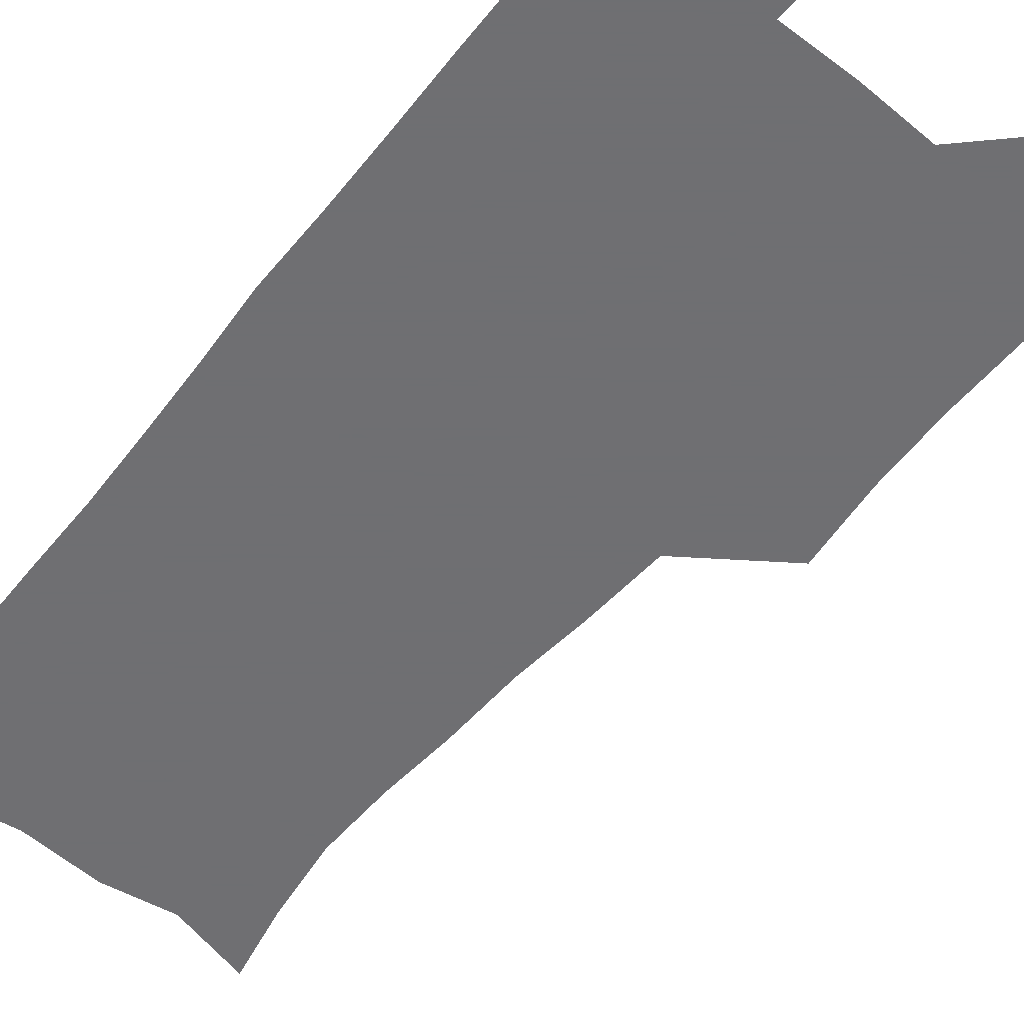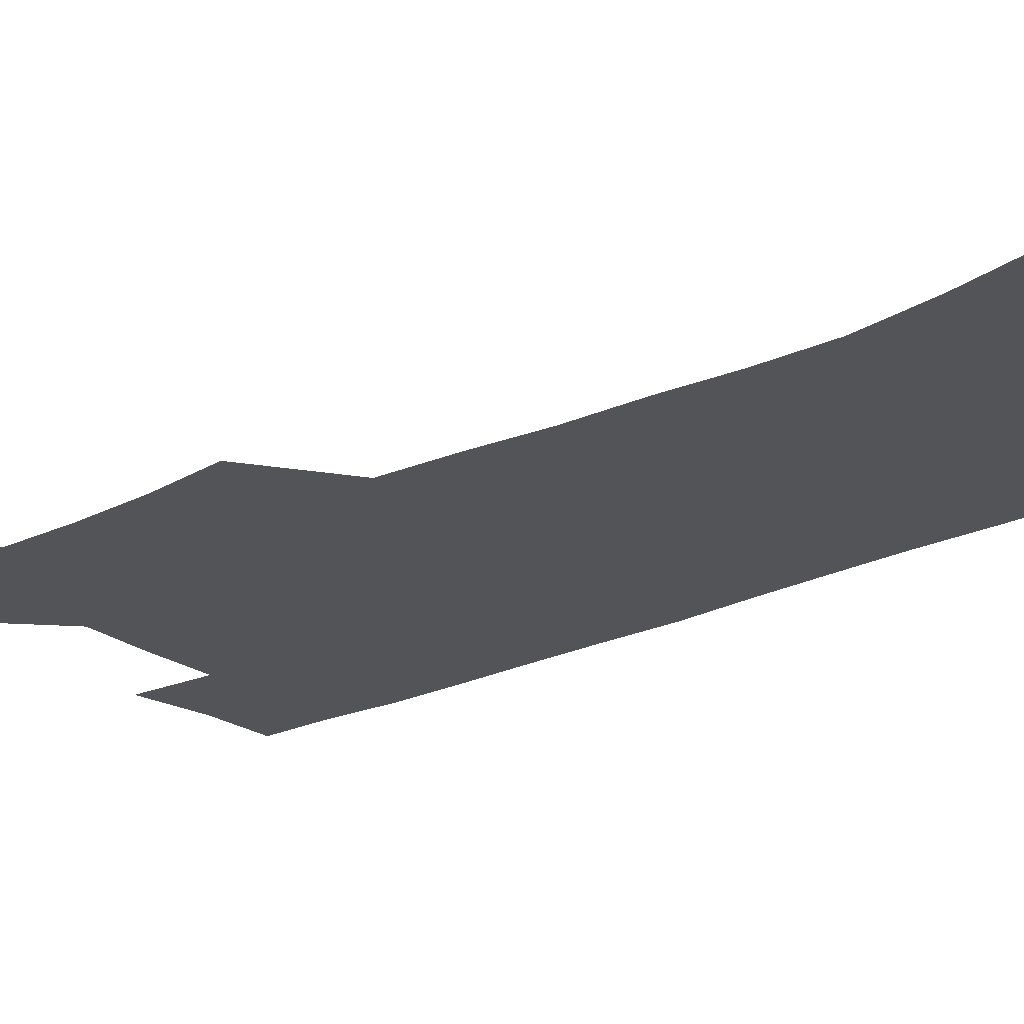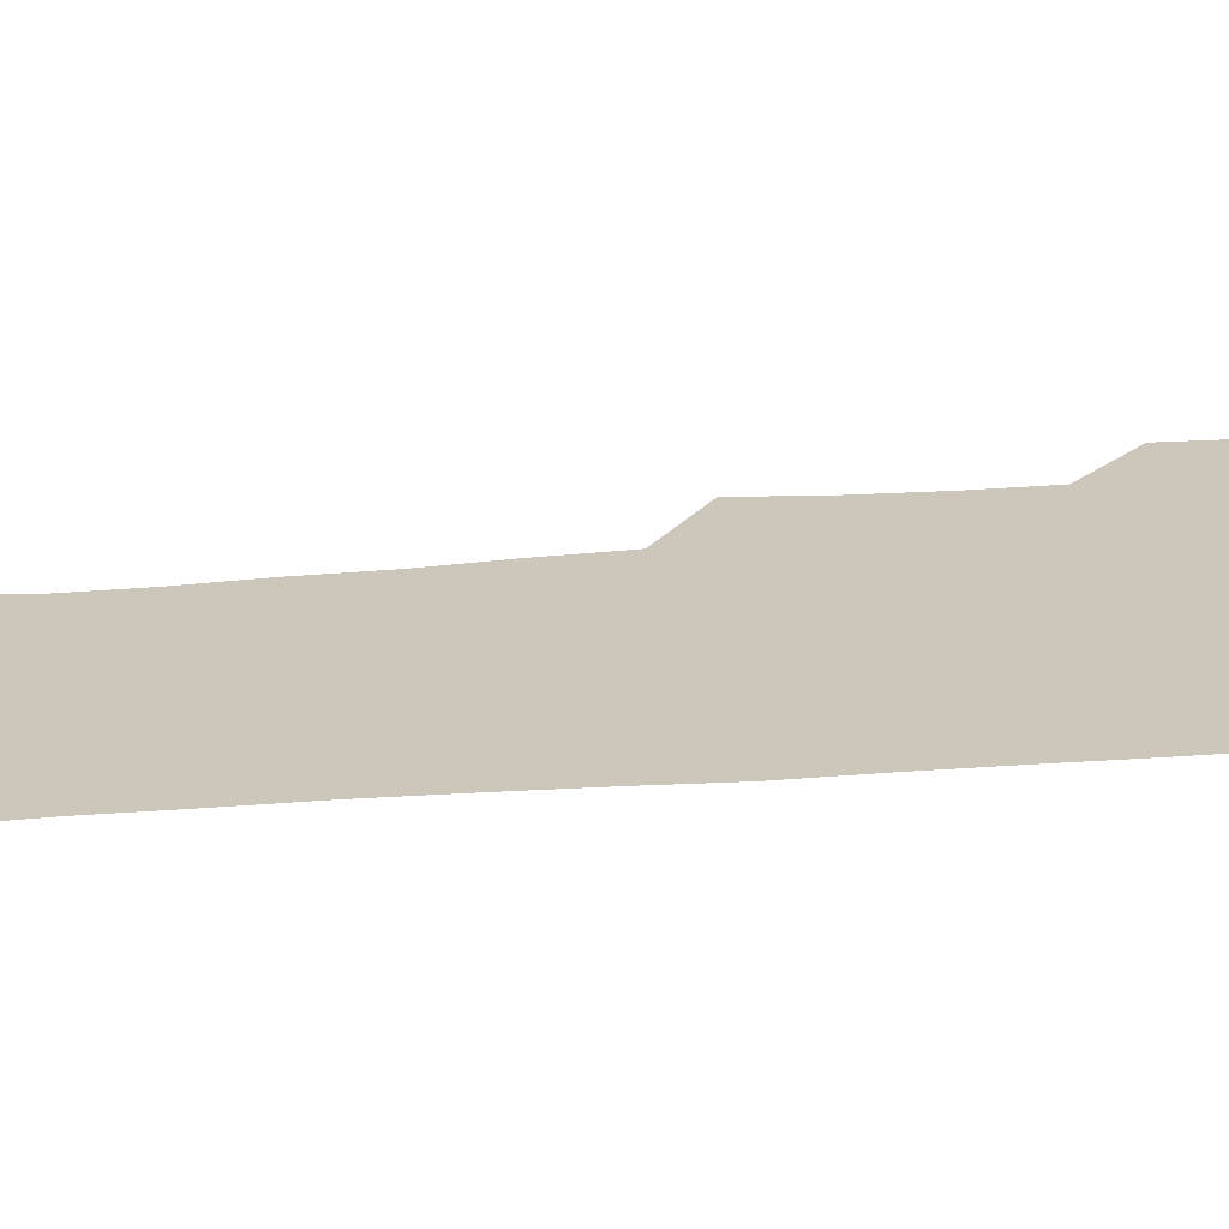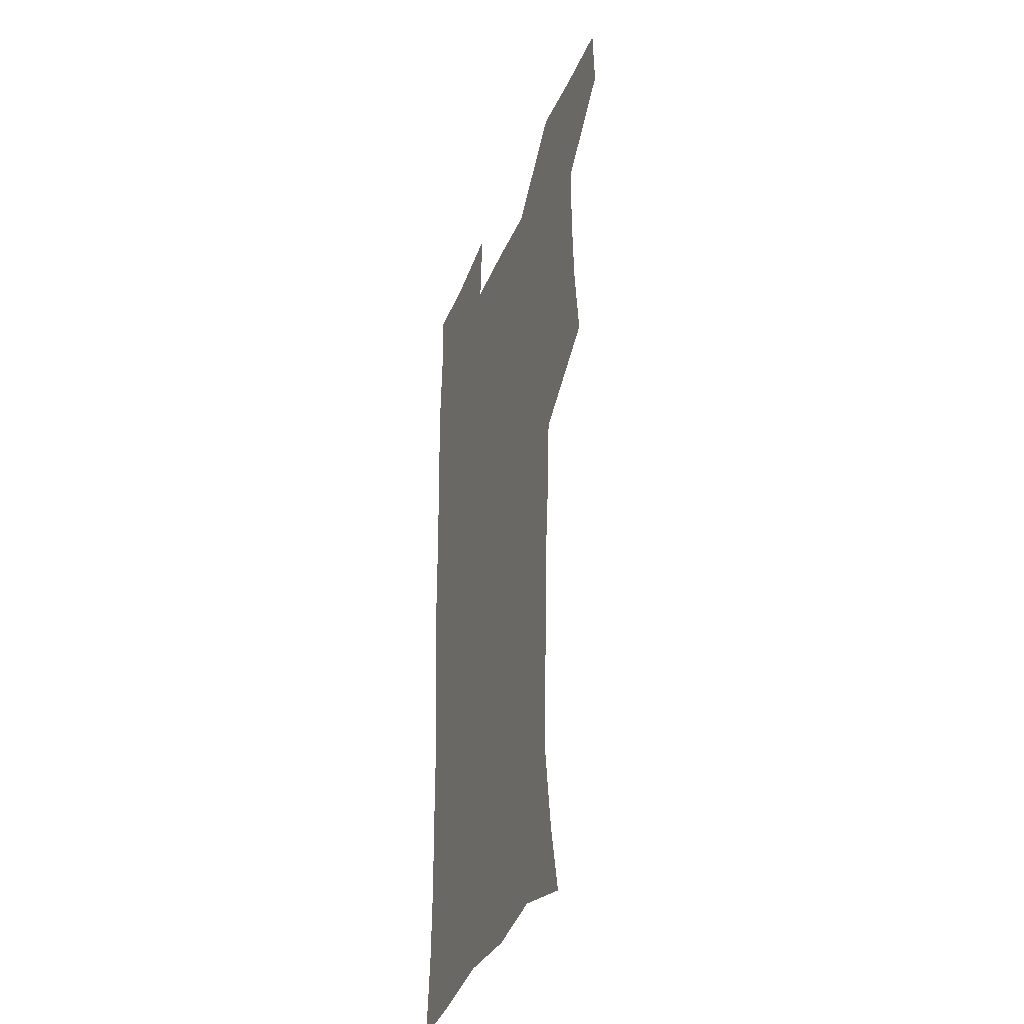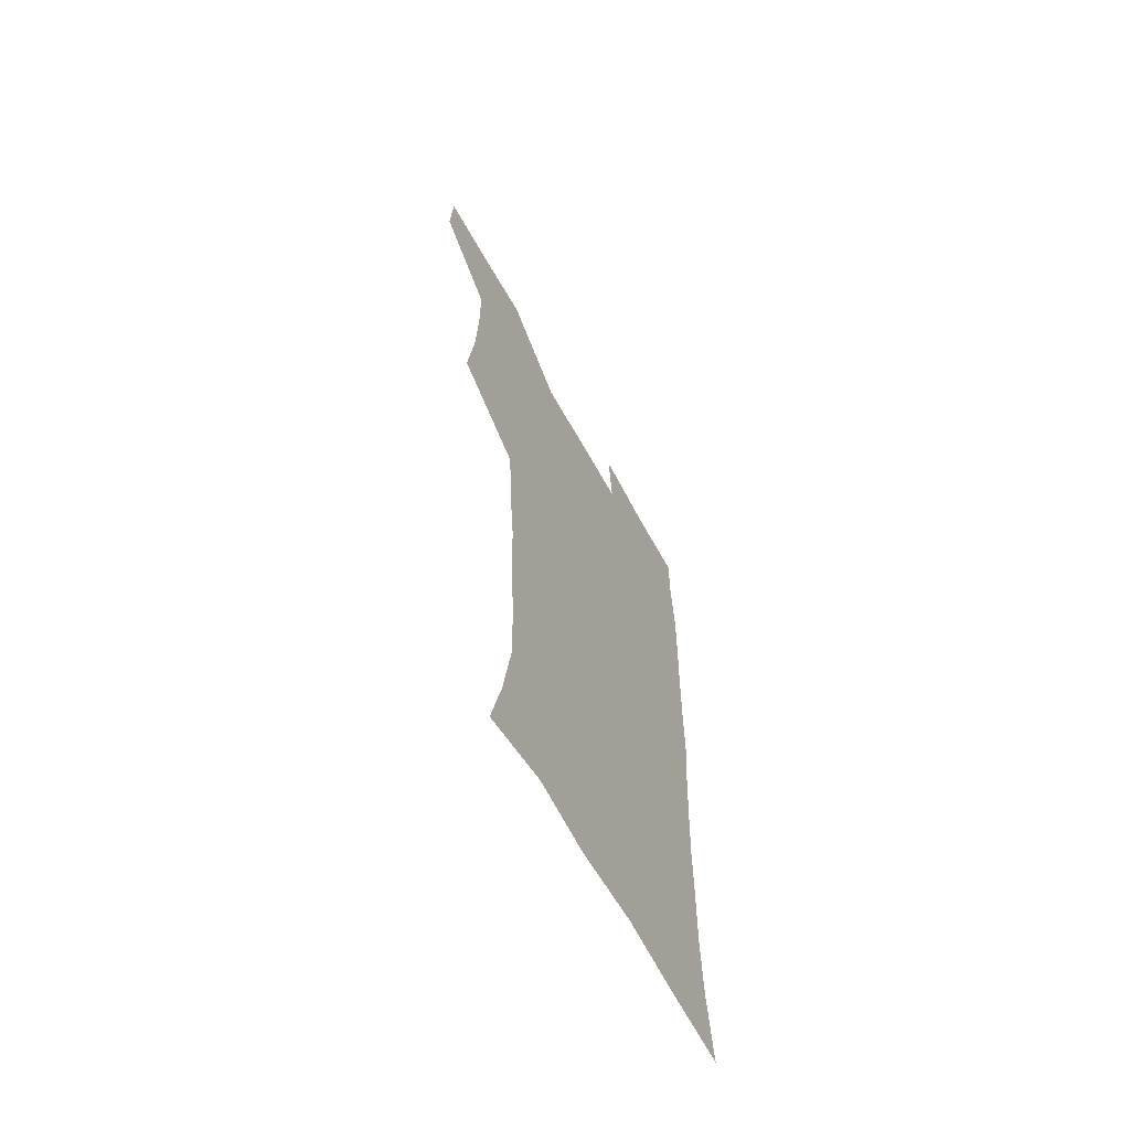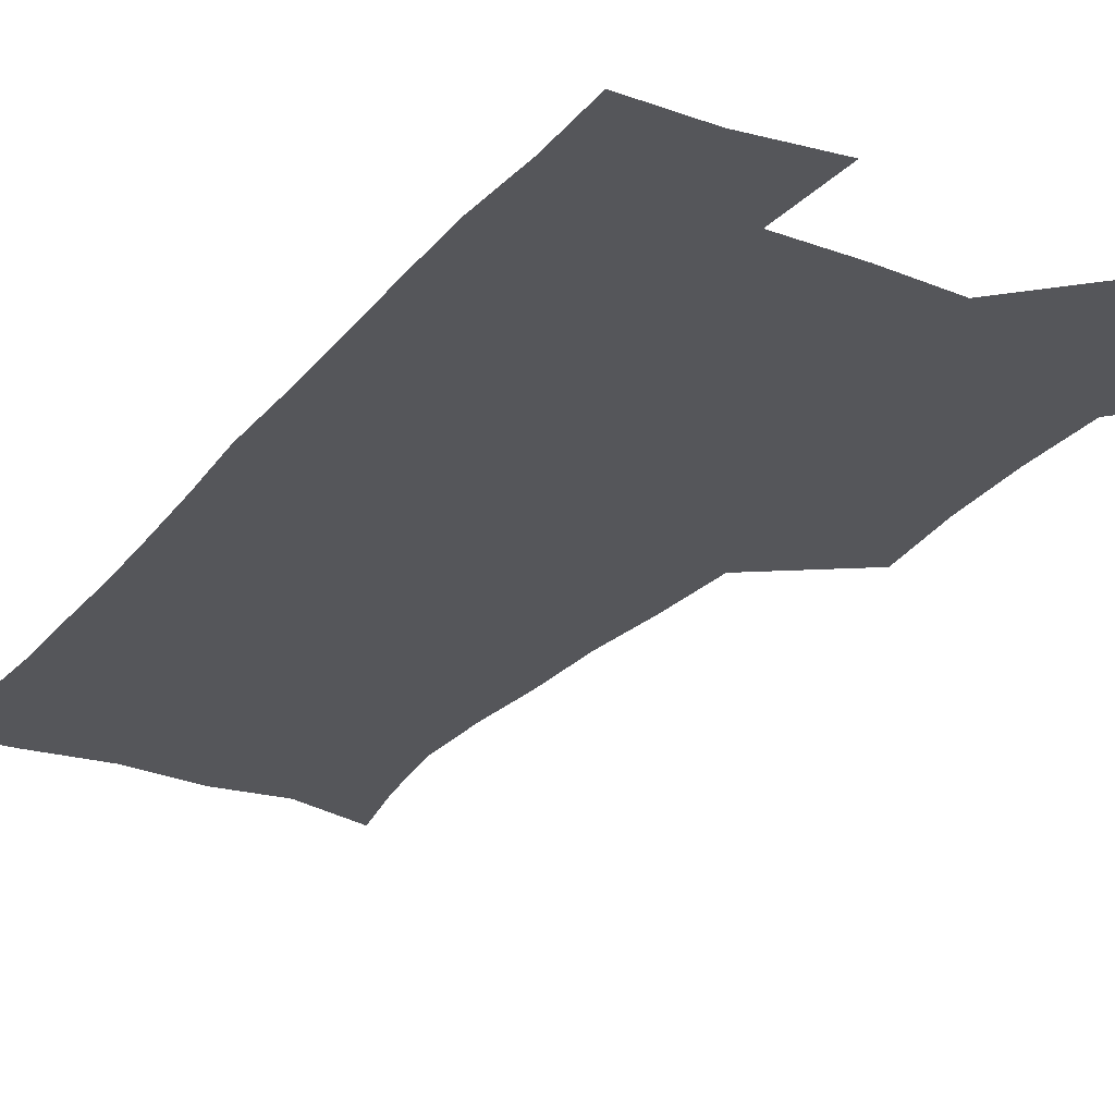
<metadata>
{"format":"obj","ext":"obj","renderer":"f3d","projection":"perspective","resolution":1024,"background":"white","views":[{"elev":-54.7,"azim":141.1,"up":"+Z"},{"elev":-23.0,"azim":-51.1,"up":"+Z"},{"elev":21.4,"azim":80.8,"up":"+Z"},{"elev":-36.3,"azim":-110.5,"up":"+Y"},{"elev":-65.4,"azim":-60.8,"up":"+Y"},{"elev":-26.1,"azim":149.4,"up":"+Z"}]}
</metadata>
<code>
v 479.5 540.2 0
v 480.8 569.4 0
v 505.1 413.2 0
v 508.8 446.4 0
v 510.3 478.3 0
v 510.1 509.2 0
v 513 539.1 0
v 510.5 570.2 0
v 538.3 170.2 0
v 544.5 199.6 0
v 549.1 232.2 0
v 548.8 262.9 0
v 546.7 292.2 0
v 545.9 324.7 0
v 543 355.3 0
v 541.2 387.6 0
v 542.6 420.7 0
v 542.8 451.1 0
v 543.4 481 0
v 545.5 510.4 0
v 543 539.9 0
v 539.1 572.7 0
v 569.5 178.8 0
v 576 212.4 0
v 577.4 243.3 0
v 576.8 272.6 0
v 574.9 300.8 0
v 575 333.2 0
v 574.6 364.3 0
v 574.2 394.7 0
v 573.5 424 0
v 574.2 454 0
v 573.8 482.5 0
v 573.9 510.9 0
v 573 539.2 0
v 597.5 174.7 0
v 603.3 217.7 0
v 603.8 247.7 0
v 603.2 276.2 0
v 603.3 307.5 0
v 602.9 337.3 0
v 602.6 367.1 0
v 602.4 396.3 0
v 602.5 425.9 0
v 602.7 454.8 0
v 602.9 483.3 0
v 602.6 511.2 0
v 601.8 540.5 0
v 629.1 177.3 0
v 629.5 216.3 0
v 629.6 247.2 0
v 629.6 278.2 0
v 629.8 306.6 0
v 629.7 337.8 0
v 629.8 367.1 0
v 630.1 396.2 0
v 630.4 425.3 0
v 630.7 454.4 0
v 631 483 0
v 631.2 511.4 0
v 631.3 540.2 0
v 629.4 574.5 0
v 659.6 173.4 0
v 656.2 213.7 0
v 656.7 242.4 0
v 655.8 275 0
v 656.1 305.2 0
v 656.8 334.9 0
v 657.3 364.8 0
v 657.9 394.3 0
v 658.8 423.6 0
v 659.4 453 0
v 659.8 482.3 0
v 659.5 511.4 0
v 660.5 539.5 0
v 660.9 569.7 0
v 688.2 171.4 0
v 684.8 205.8 0
v 683.9 236.3 0
v 684.5 265.9 0
v 684.7 296.9 0
v 686 327.1 0
v 687.5 357.3 0
v 689.7 387 0
v 689.8 418.4 0
v 690.4 449.2 0
v 691.3 479.5 0
v 691.9 509.6 0
v 690.2 540 0
v 690.5 569.2 0
f 6 7 1
f 1 7 2
f 7 8 2
f 16 17 3
f 3 17 4
f 17 18 4
f 4 18 5
f 18 19 5
f 5 19 6
f 19 20 6
f 6 20 7
f 20 21 7
f 7 21 8
f 21 22 8
f 9 23 10
f 23 24 10
f 10 24 11
f 24 25 11
f 11 25 12
f 25 26 12
f 12 26 13
f 26 27 13
f 13 27 14
f 27 28 14
f 14 28 15
f 28 29 15
f 15 29 16
f 29 30 16
f 16 30 17
f 30 31 17
f 17 31 18
f 31 32 18
f 18 32 19
f 32 33 19
f 19 33 20
f 33 34 20
f 20 34 21
f 34 35 21
f 21 35 22
f 23 36 24
f 36 37 24
f 24 37 25
f 37 38 25
f 25 38 26
f 38 39 26
f 26 39 27
f 39 40 27
f 27 40 28
f 40 41 28
f 28 41 29
f 41 42 29
f 29 42 30
f 42 43 30
f 30 43 31
f 43 44 31
f 31 44 32
f 44 45 32
f 32 45 33
f 45 46 33
f 33 46 34
f 46 47 34
f 34 47 35
f 47 48 35
f 36 49 37
f 49 50 37
f 37 50 38
f 50 51 38
f 38 51 39
f 51 52 39
f 39 52 40
f 52 53 40
f 40 53 41
f 53 54 41
f 41 54 42
f 54 55 42
f 42 55 43
f 55 56 43
f 43 56 44
f 56 57 44
f 44 57 45
f 57 58 45
f 45 58 46
f 58 59 46
f 46 59 47
f 59 60 47
f 47 60 48
f 60 61 48
f 49 63 50
f 63 64 50
f 50 64 51
f 64 65 51
f 51 65 52
f 65 66 52
f 52 66 53
f 66 67 53
f 53 67 54
f 67 68 54
f 54 68 55
f 68 69 55
f 55 69 56
f 69 70 56
f 56 70 57
f 70 71 57
f 57 71 58
f 71 72 58
f 58 72 59
f 72 73 59
f 59 73 60
f 73 74 60
f 60 74 61
f 74 75 61
f 61 75 62
f 75 76 62
f 63 77 64
f 77 78 64
f 64 78 65
f 78 79 65
f 65 79 66
f 79 80 66
f 66 80 67
f 80 81 67
f 67 81 68
f 81 82 68
f 68 82 69
f 82 83 69
f 69 83 70
f 83 84 70
f 70 84 71
f 84 85 71
f 71 85 72
f 85 86 72
f 72 86 73
f 86 87 73
f 73 87 74
f 87 88 74
f 74 88 75
f 88 89 75
f 75 89 76
f 89 90 76

</code>
